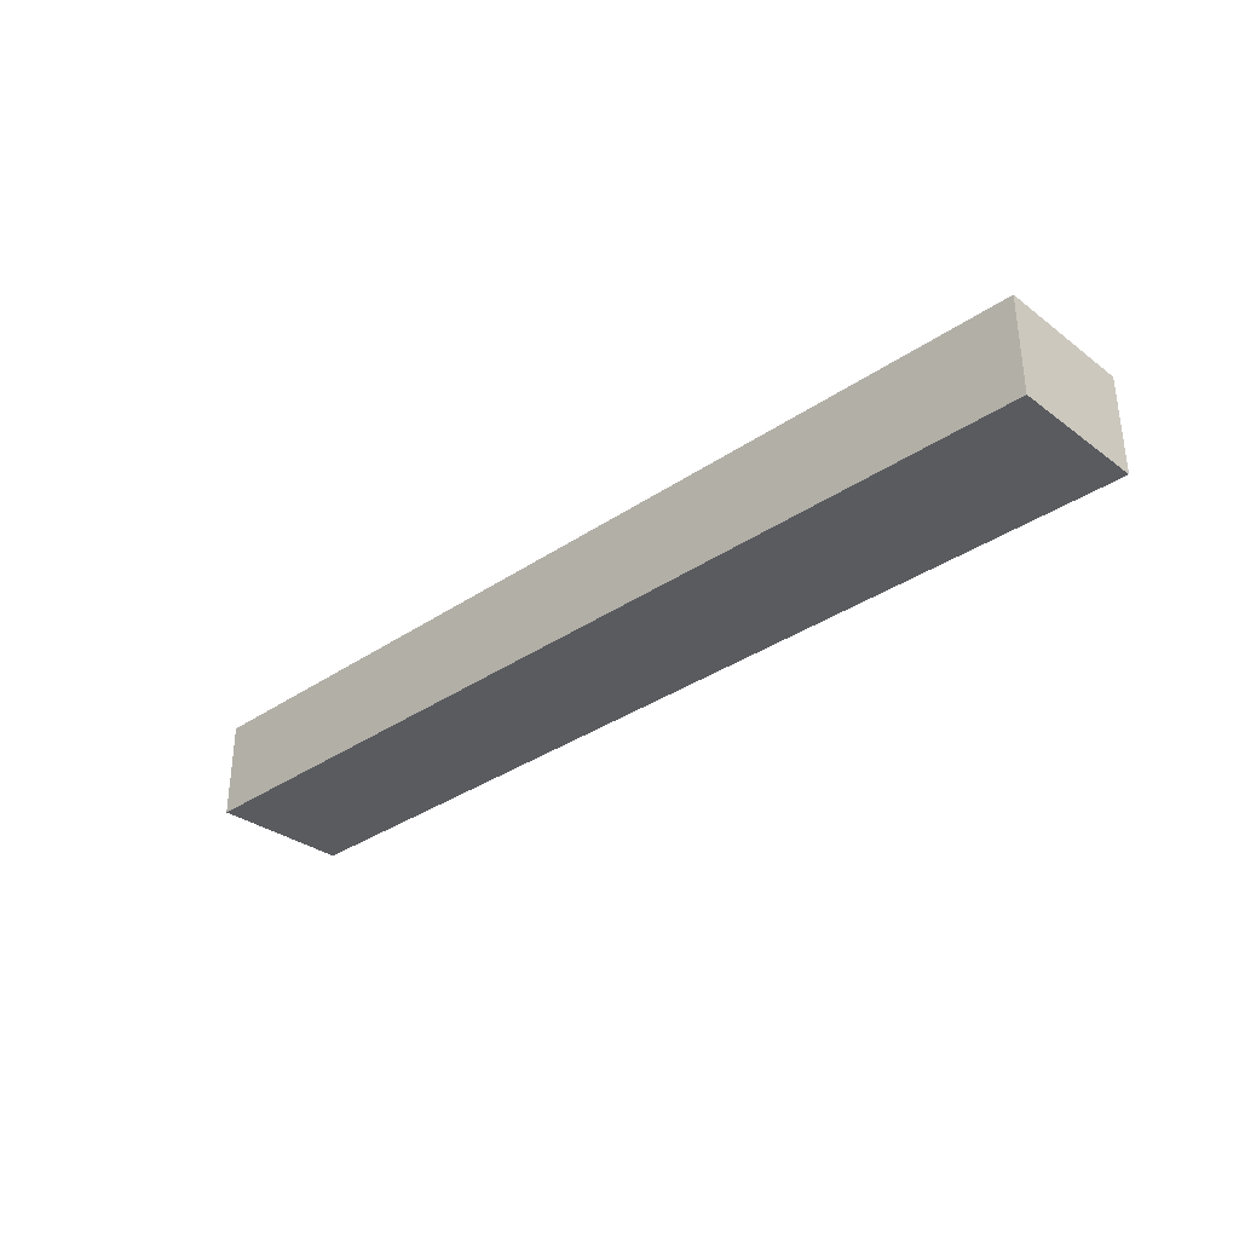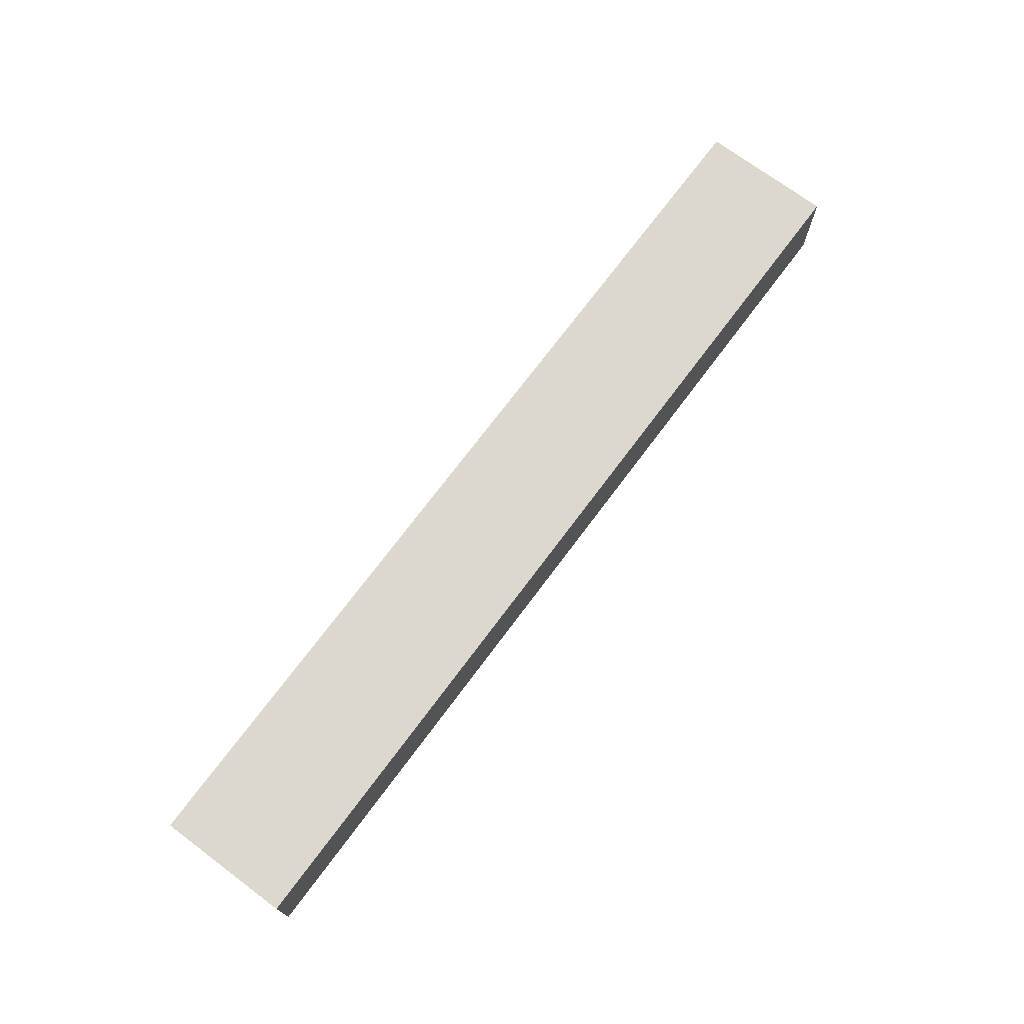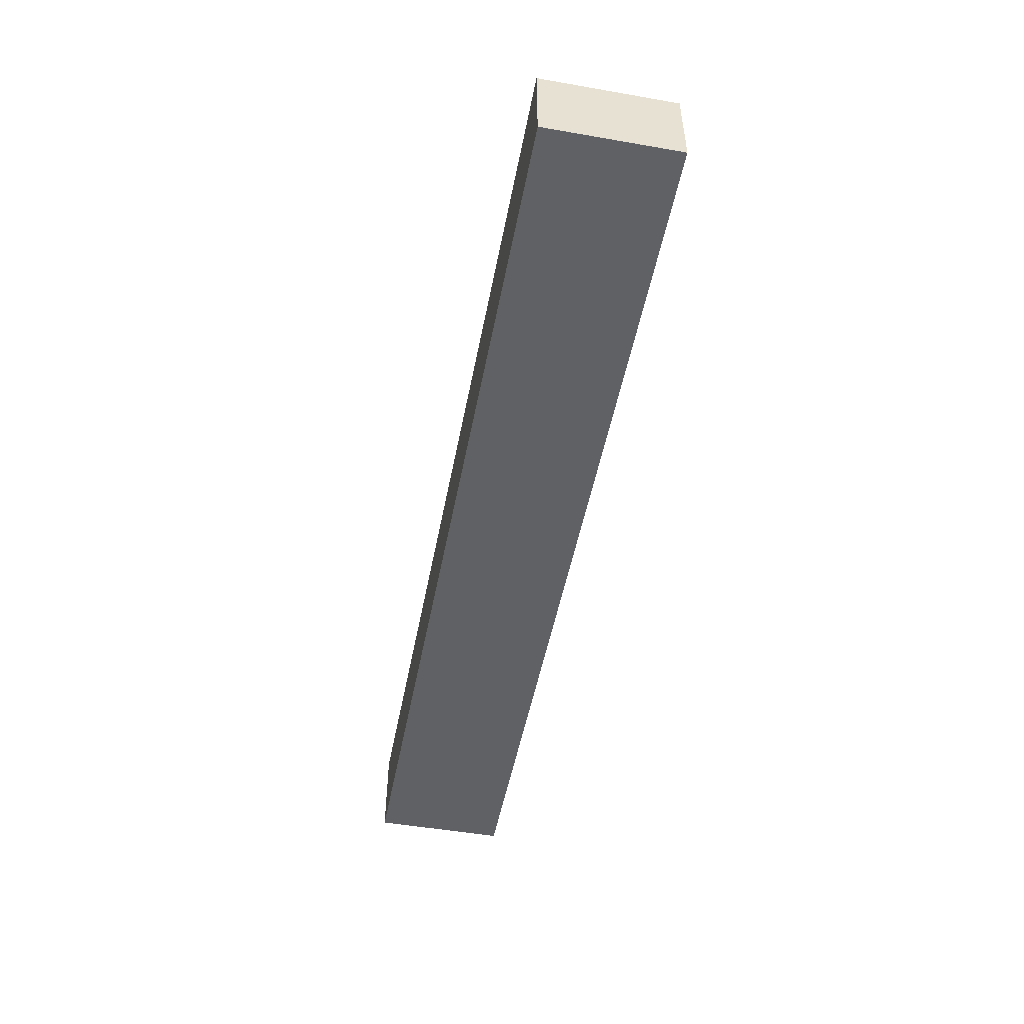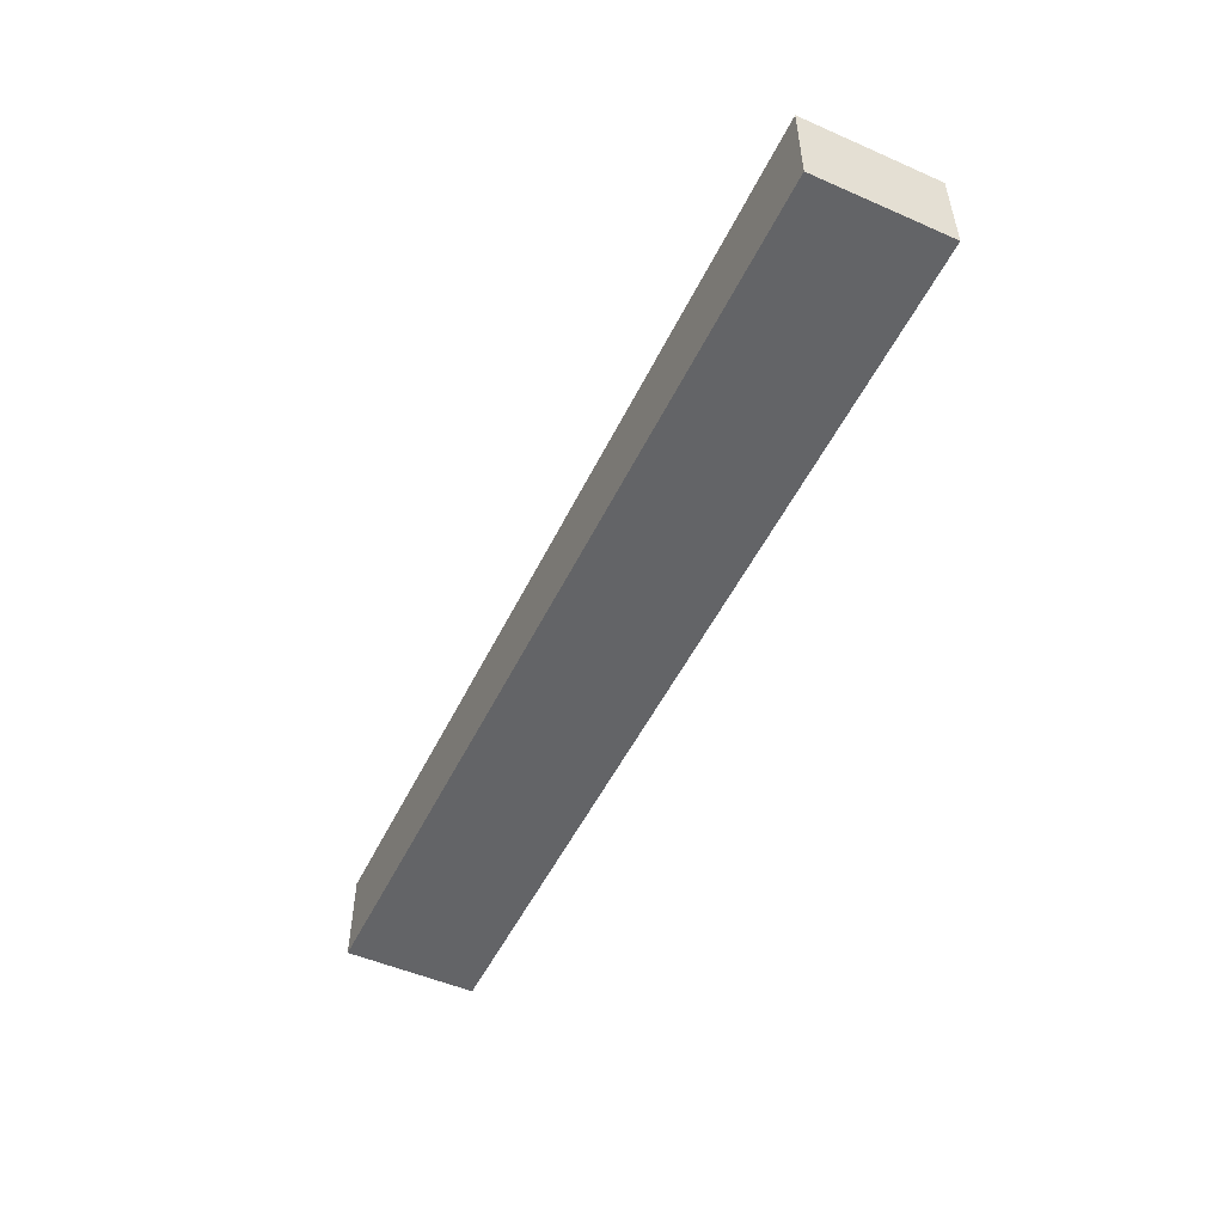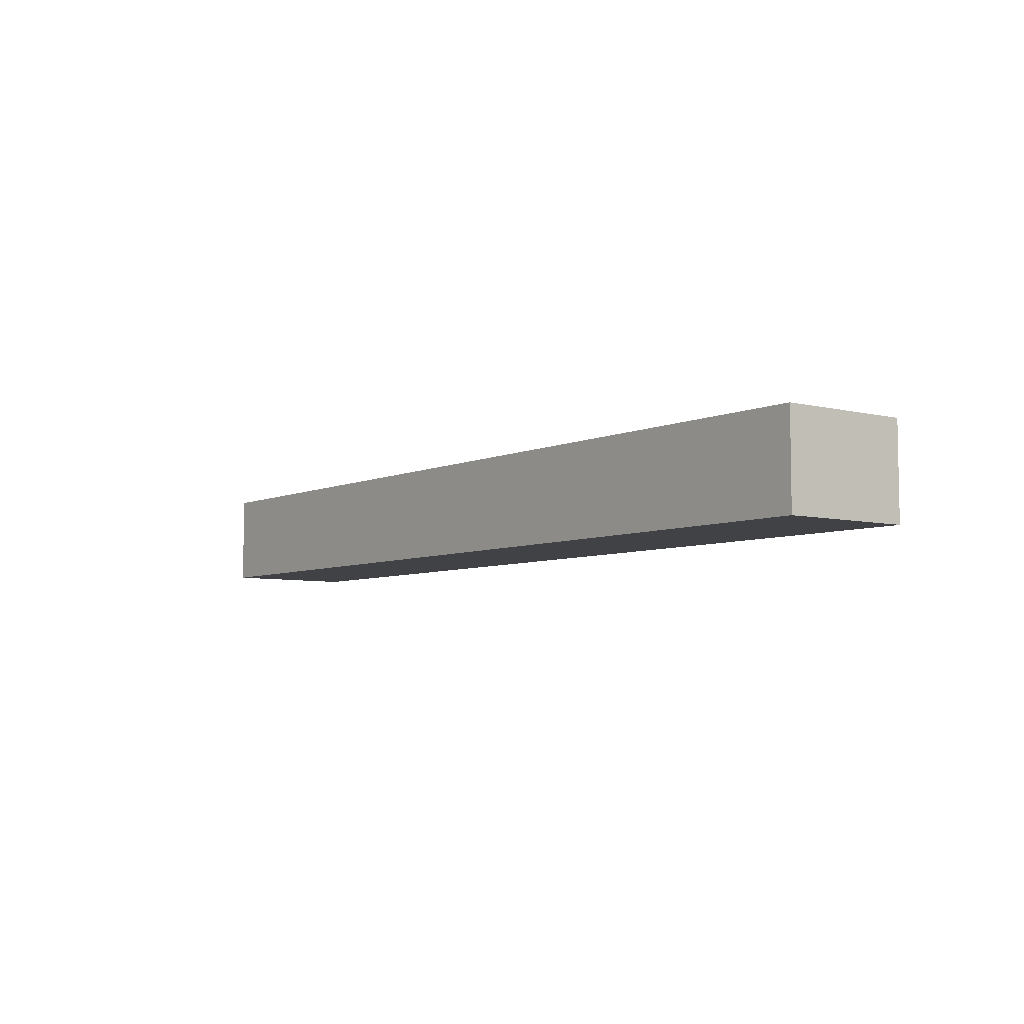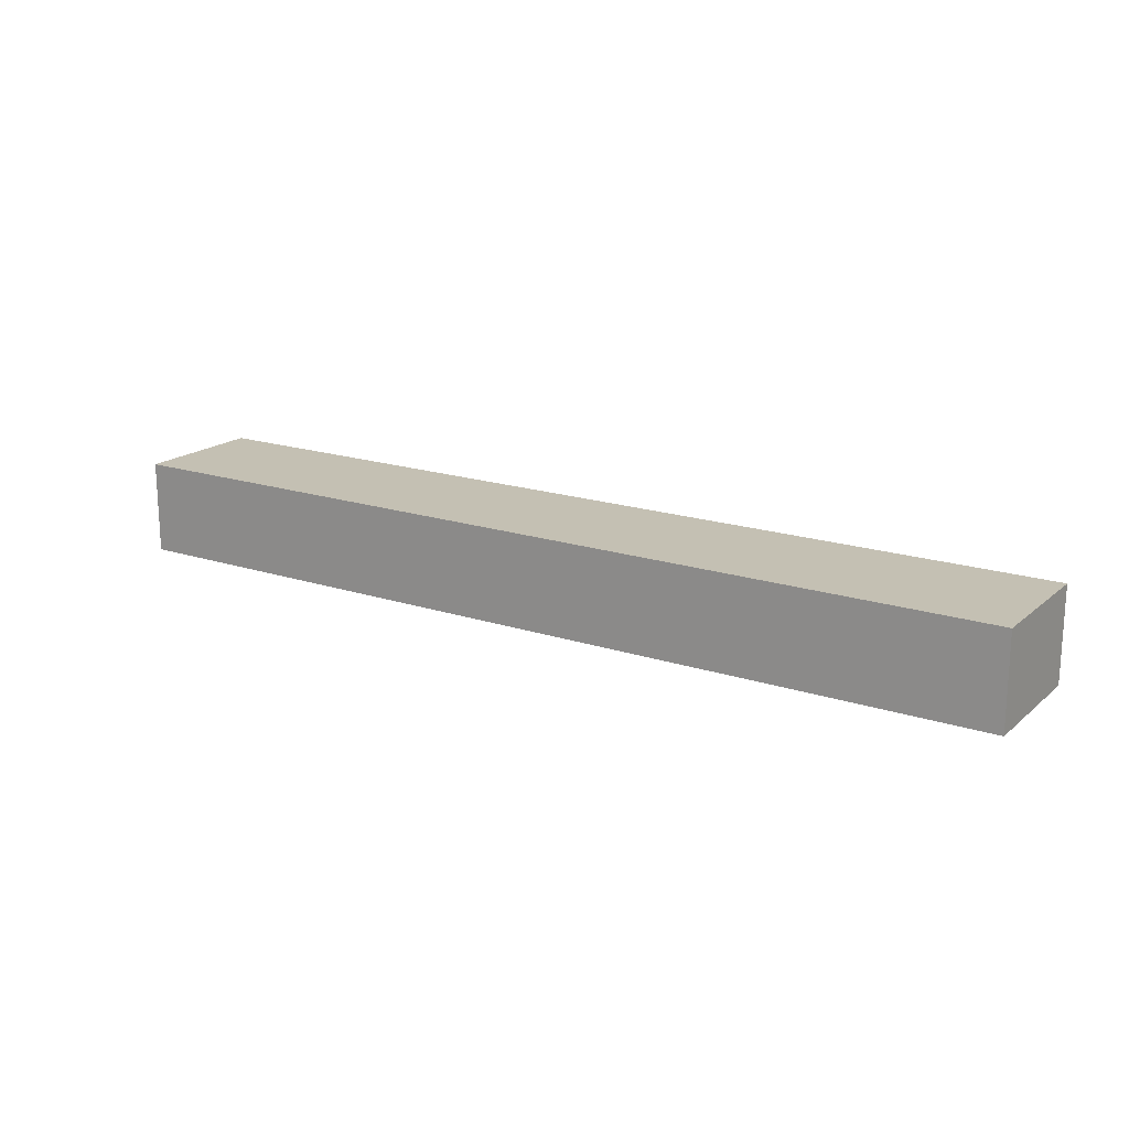
<metadata>
{"format":"obj","ext":"obj","renderer":"f3d","projection":"perspective","resolution":1024,"background":"white","views":[{"elev":-32.4,"azim":-136.0,"up":"+Y"},{"elev":72.3,"azim":126.7,"up":"+Y"},{"elev":-50.2,"azim":-100.8,"up":"+Y"},{"elev":-51.2,"azim":64.6,"up":"+Y"},{"elev":-6.1,"azim":-127.1,"up":"+Y"},{"elev":18.0,"azim":32.7,"up":"+Y"}]}
</metadata>
<code>
v 0.2197 -0.2803 0.03238
v 0.2197 -0.2803 -0.03238
v 0.2197 -0.2348 -0.03238
v -0.2348 -0.2348 0.03238
v -0.2348 -0.2803 -0.03238
v 0.2197 -0.2348 0.03238
v -0.2348 -0.2803 0.03238
v -0.2348 -0.2348 -0.03238
f 1 2 3
f 5 2 1
f 5 3 2
f 6 1 3
f 6 3 4
f 6 4 1
f 7 5 1
f 7 1 4
f 7 4 5
f 8 5 4
f 8 4 3
f 8 3 5

</code>
